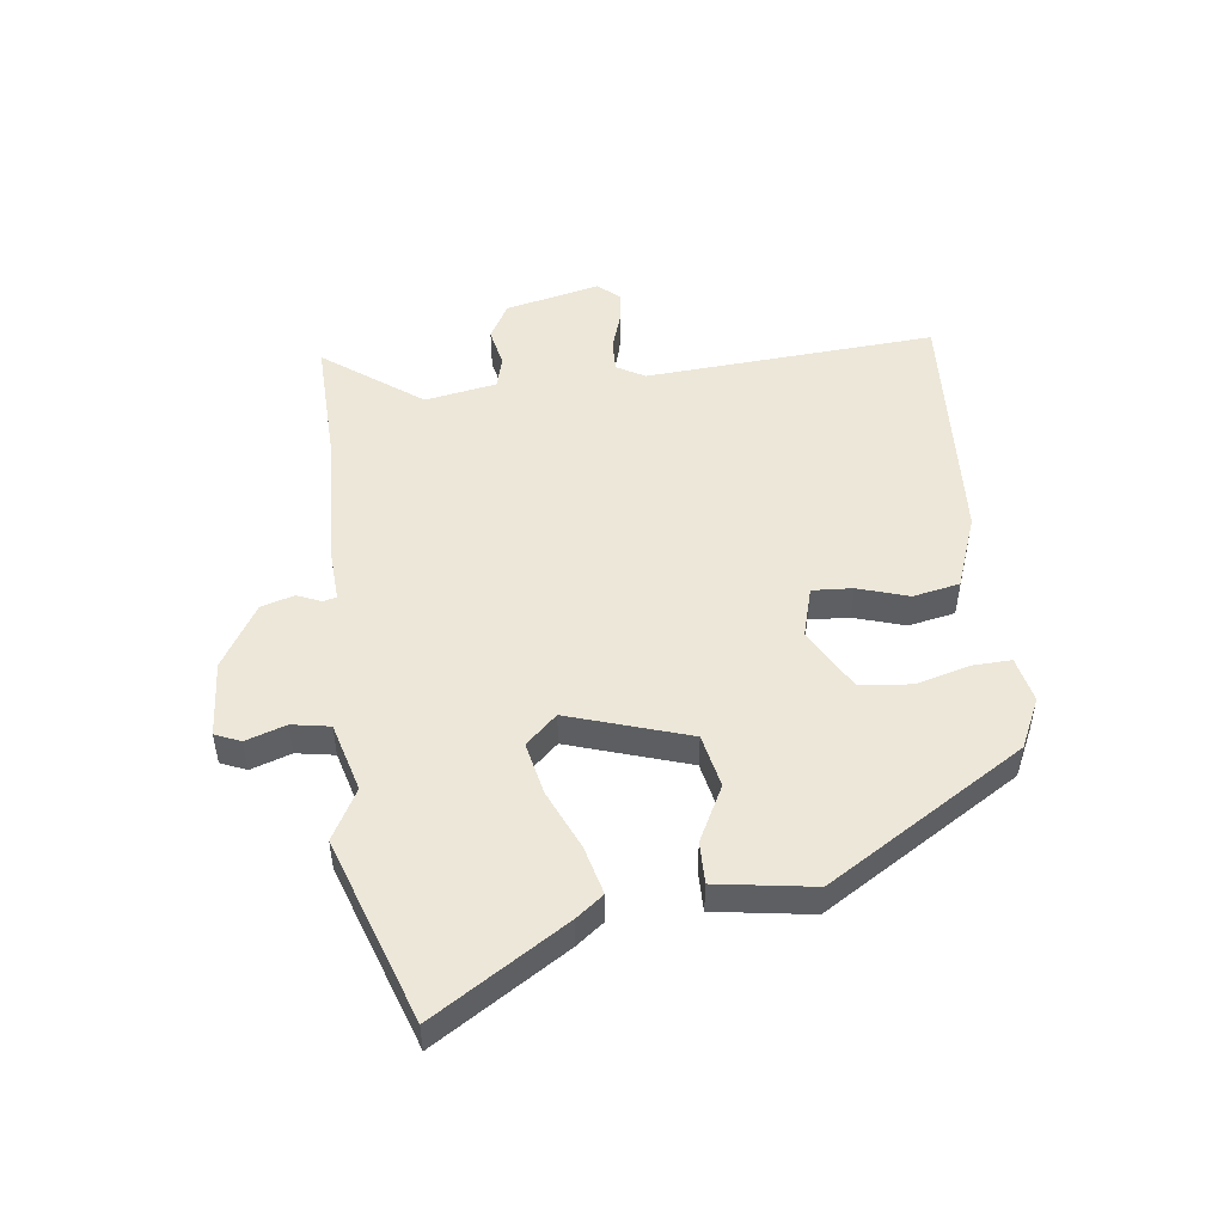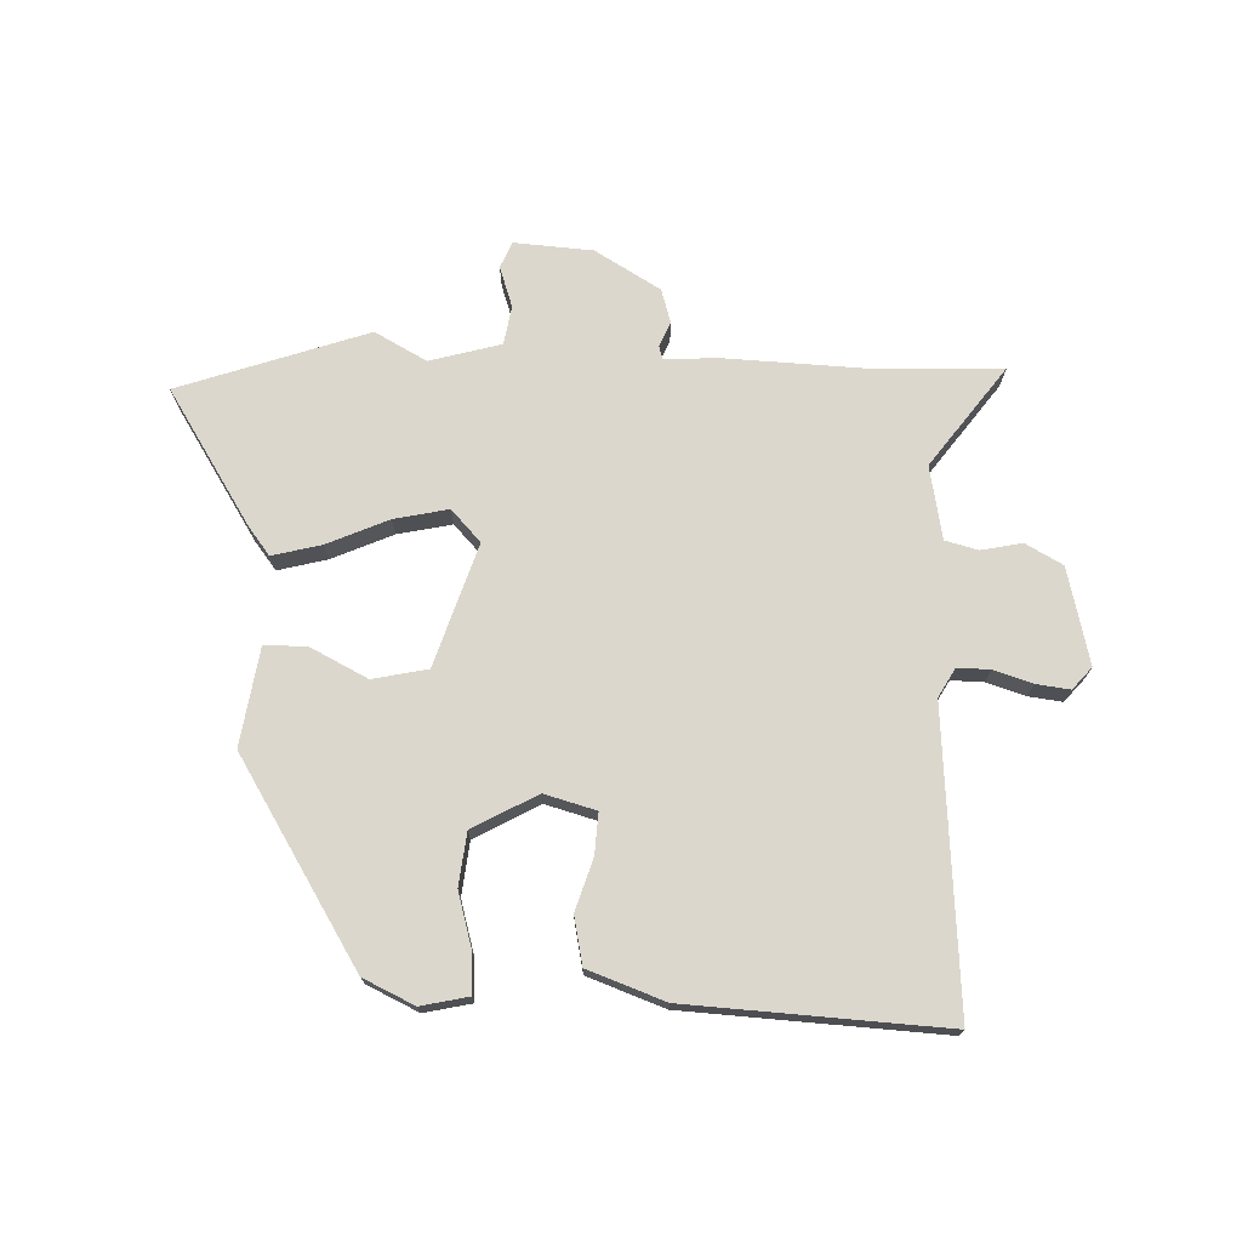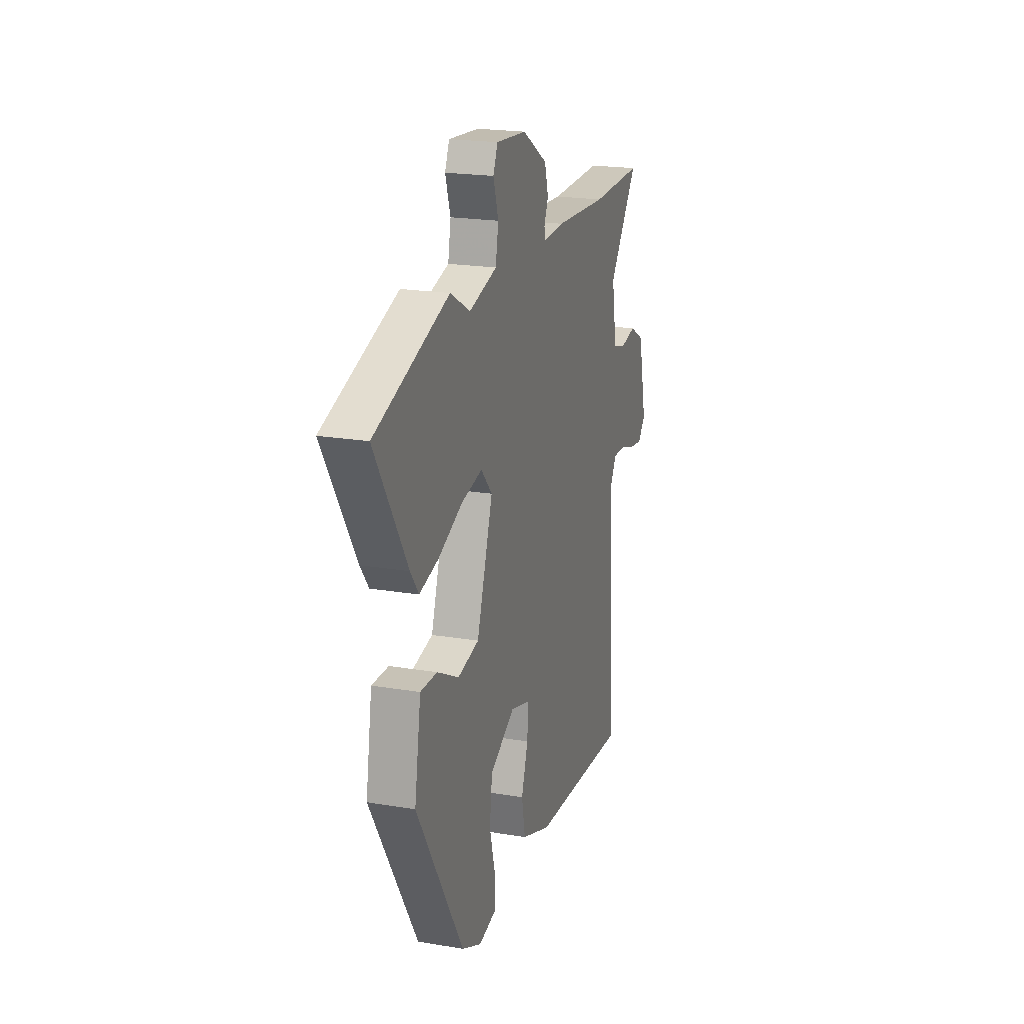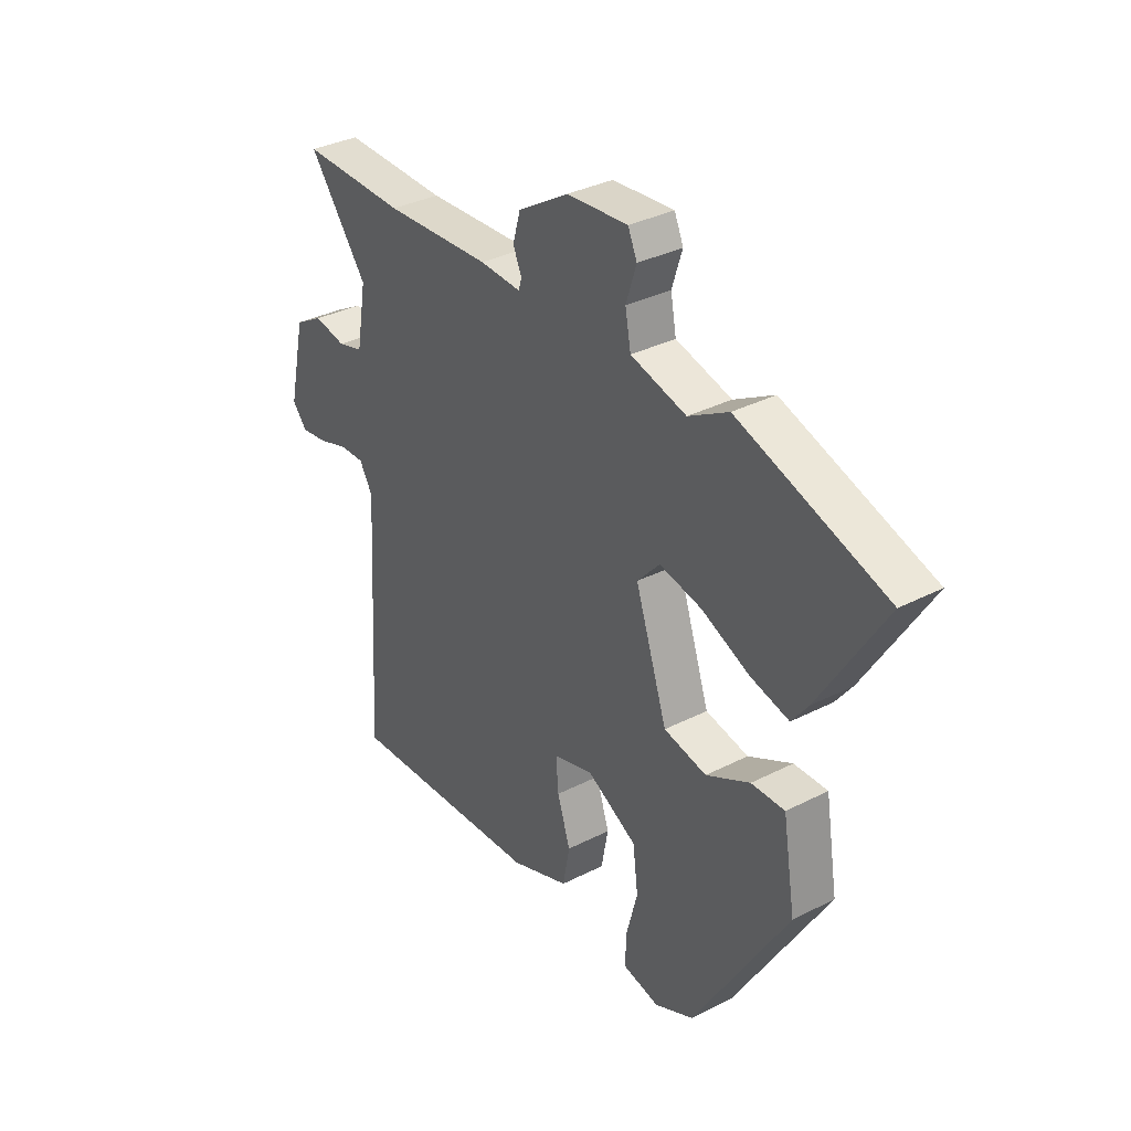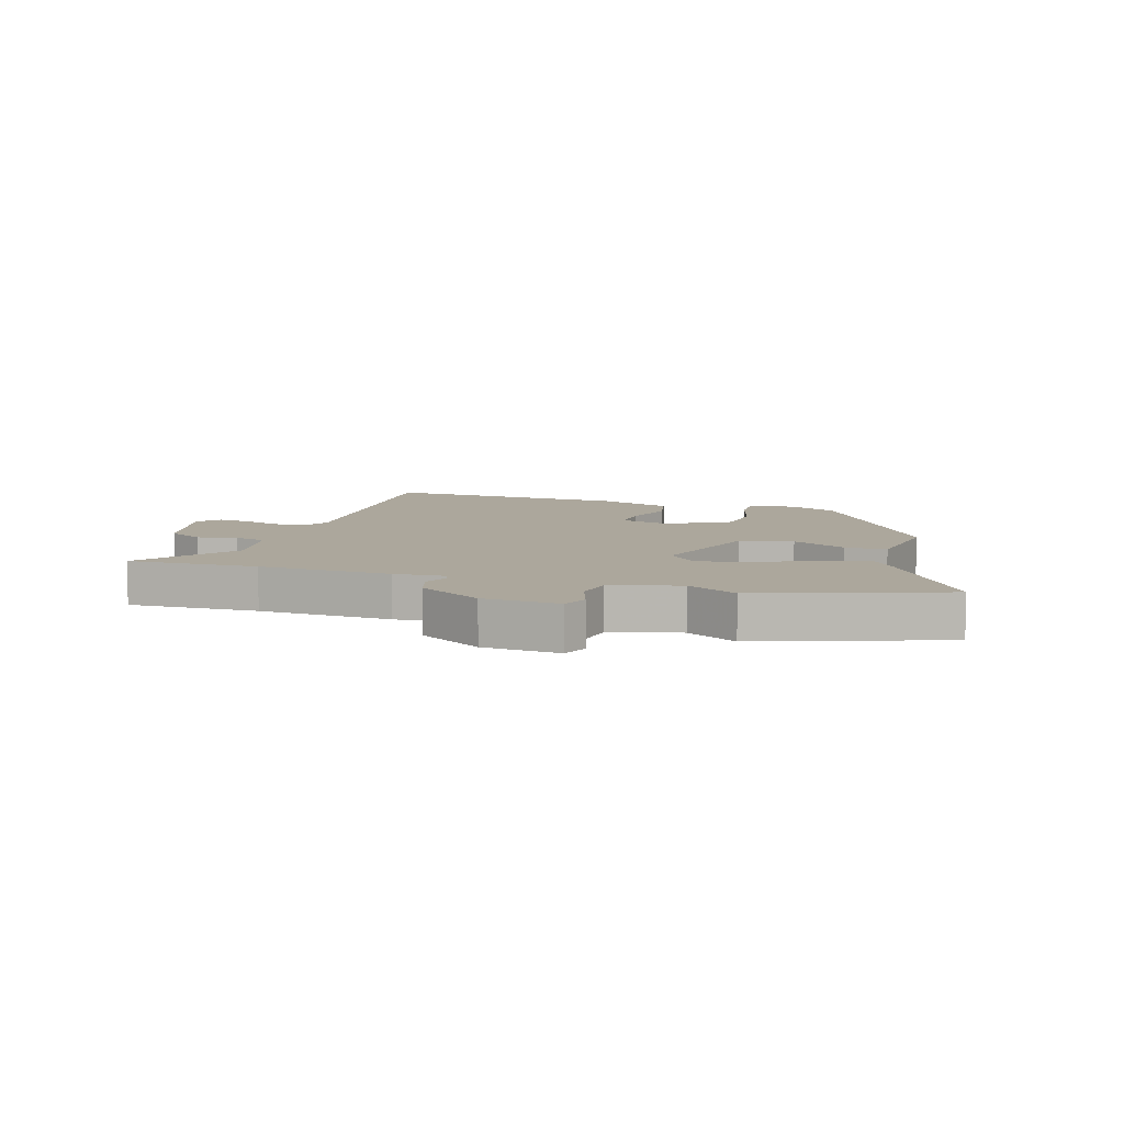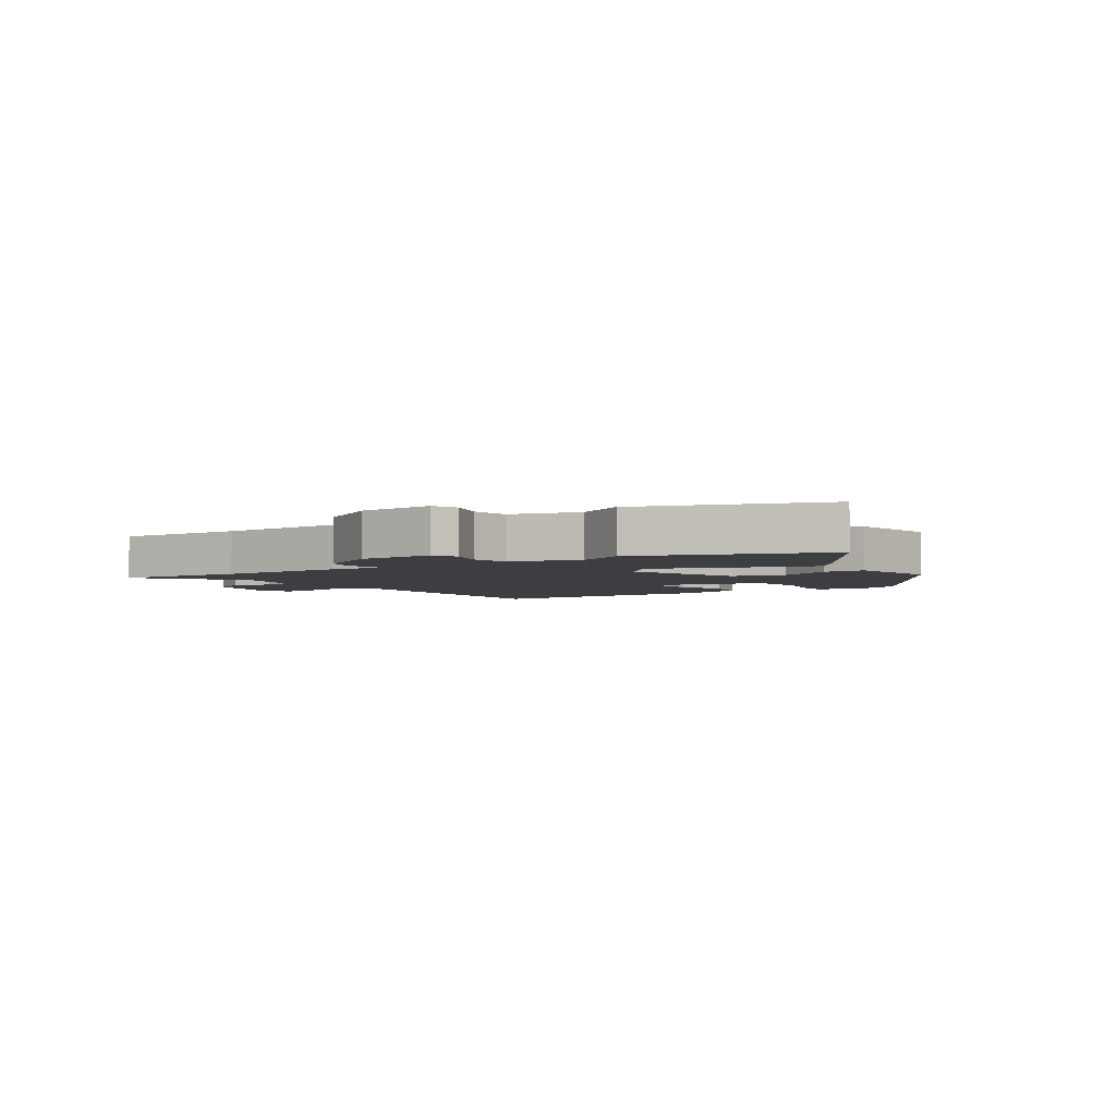
<metadata>
{"format":"obj","ext":"obj","renderer":"f3d","projection":"perspective","resolution":1024,"background":"white","views":[{"elev":49.6,"azim":82.3,"up":"+Y"},{"elev":72.8,"azim":-178.9,"up":"+Y"},{"elev":20.8,"azim":106.9,"up":"+Z"},{"elev":34.3,"azim":55.4,"up":"+Z"},{"elev":8.3,"azim":16.4,"up":"+Y"},{"elev":-3.6,"azim":33.0,"up":"+Y"}]}
</metadata>
<code>
v 0.333 0.07 -0.467
v 0.249 0.07 -0.508
v 0.171 0.07 -0.492
v 0.173 0.07 -0.426
v 0.197 0.07 -0.336
v 0.186 0.07 -0.248
v 0.079 0.07 -0.191
v -0.006 0.07 -0.216
v -0.001 0.07 -0.284
v 0.027 0.07 -0.369
v 0.012 0.07 -0.448
v -0.114 0.07 -0.496
v -0.538 0.07 -0.526
v -0.509 0.07 -0.033
v -0.537 0.07 0.014
v -0.591 0.07 0.012
v -0.654 0.07 -0.009
v -0.71 0.07 -0.017
v -0.742 0.07 0.019
v -0.706 0.07 0.179
v -0.645 0.07 0.214
v -0.577 0.07 0.201
v -0.523 0.07 0.216
v -0.502 0.07 0.338
v -0.627 0.07 0.502
v -0.404 0.07 0.498
v -0.178 0.07 0.511
v -0.09 0.07 0.507
v -0.084 0.07 0.529
v -0.102 0.07 0.57
v -0.086 0.07 0.626
v 0.021 0.07 0.692
v 0.151 0.07 0.703
v 0.17 0.07 0.66
v 0.148 0.07 0.592
v 0.16 0.07 0.528
v 0.278 0.07 0.497
v 0.363 0.07 0.545
v 0.676 0.07 0.442
v 0.539 0.07 0.218
v 0.504 0.07 0.171
v 0.422 0.07 0.191
v 0.321 0.07 0.234
v 0.231 0.07 0.252
v 0.183 0.07 0.199
v 0.251 0.07 -0.003
v 0.342 0.07 -0.021
v 0.435 0.07 0.028
v 0.506 0.07 0.03
v 0.533 0.07 -0.133
v 0.333 0 -0.467
v 0.249 0 -0.508
v 0.171 0 -0.492
v 0.173 0 -0.426
v 0.197 0 -0.336
v 0.186 0 -0.248
v 0.079 0 -0.191
v -0.006 0 -0.216
v -0.001 0 -0.284
v 0.027 0 -0.369
v 0.012 0 -0.448
v -0.114 0 -0.496
v -0.538 0 -0.526
v -0.509 0 -0.033
v -0.537 0 0.014
v -0.591 0 0.012
v -0.654 0 -0.009
v -0.71 0 -0.017
v -0.742 0 0.019
v -0.706 0 0.179
v -0.645 0 0.214
v -0.577 0 0.201
v -0.523 0 0.216
v -0.502 0 0.338
v -0.627 0 0.502
v -0.404 0 0.498
v -0.178 0 0.511
v -0.09 0 0.507
v -0.084 0 0.529
v -0.102 0 0.57
v -0.086 0 0.626
v 0.021 0 0.692
v 0.151 0 0.703
v 0.17 0 0.66
v 0.148 0 0.592
v 0.16 0 0.528
v 0.278 0 0.497
v 0.363 0 0.545
v 0.676 0 0.442
v 0.539 0 0.218
v 0.504 0 0.171
v 0.422 0 0.191
v 0.321 0 0.234
v 0.231 0 0.252
v 0.183 0 0.199
v 0.251 0 -0.003
v 0.342 0 -0.021
v 0.435 0 0.028
v 0.506 0 0.03
v 0.533 0 -0.133
f 47 48 49 50
f 46 47 50 1
f 45 46 1 2
f 40 41 42 43
f 40 43 44
f 37 38 39 40
f 36 37 40 44
f 32 33 34 35
f 32 35 36
f 29 30 31 32
f 28 29 32 36
f 26 27 28
f 24 25 26
f 23 24 26 28
f 19 20 21 22
f 19 22 23
f 16 17 18 19
f 15 16 19 23
f 14 15 23 28
f 9 10 11 12
f 8 9 12 13
f 2 3 4 5
f 45 2 5 6
f 28 36 44 45
f 28 45 6 7
f 8 13 14 28
f 7 8 28
f 100 99 98 97
f 51 100 97 96
f 52 51 96 95
f 93 92 91 90
f 94 93 90
f 90 89 88 87
f 94 90 87 86
f 85 84 83 82
f 86 85 82
f 82 81 80 79
f 86 82 79 78
f 78 77 76
f 76 75 74
f 78 76 74 73
f 72 71 70 69
f 73 72 69
f 69 68 67 66
f 73 69 66 65
f 78 73 65 64
f 62 61 60 59
f 63 62 59 58
f 55 54 53 52
f 56 55 52 95
f 95 94 86 78
f 57 56 95 78
f 78 64 63 58
f 78 58 57
f 1 51 52 2
f 2 52 53 3
f 3 53 54 4
f 4 54 55 5
f 5 55 56 6
f 6 56 57 7
f 7 57 58 8
f 8 58 59 9
f 9 59 60 10
f 10 60 61 11
f 11 61 62 12
f 12 62 63 13
f 13 63 64 14
f 14 64 65 15
f 15 65 66 16
f 16 66 67 17
f 17 67 68 18
f 18 68 69 19
f 19 69 70 20
f 20 70 71 21
f 21 71 72 22
f 22 72 73 23
f 23 73 74 24
f 24 74 75 25
f 25 75 76 26
f 26 76 77 27
f 27 77 78 28
f 28 78 79 29
f 29 79 80 30
f 30 80 81 31
f 31 81 82 32
f 32 82 83 33
f 33 83 84 34
f 34 84 85 35
f 35 85 86 36
f 36 86 87 37
f 37 87 88 38
f 38 88 89 39
f 39 89 90 40
f 40 90 91 41
f 41 91 92 42
f 42 92 93 43
f 43 93 94 44
f 44 94 95 45
f 45 95 96 46
f 46 96 97 47
f 47 97 98 48
f 48 98 99 49
f 49 99 100 50
f 50 100 51 1

</code>
